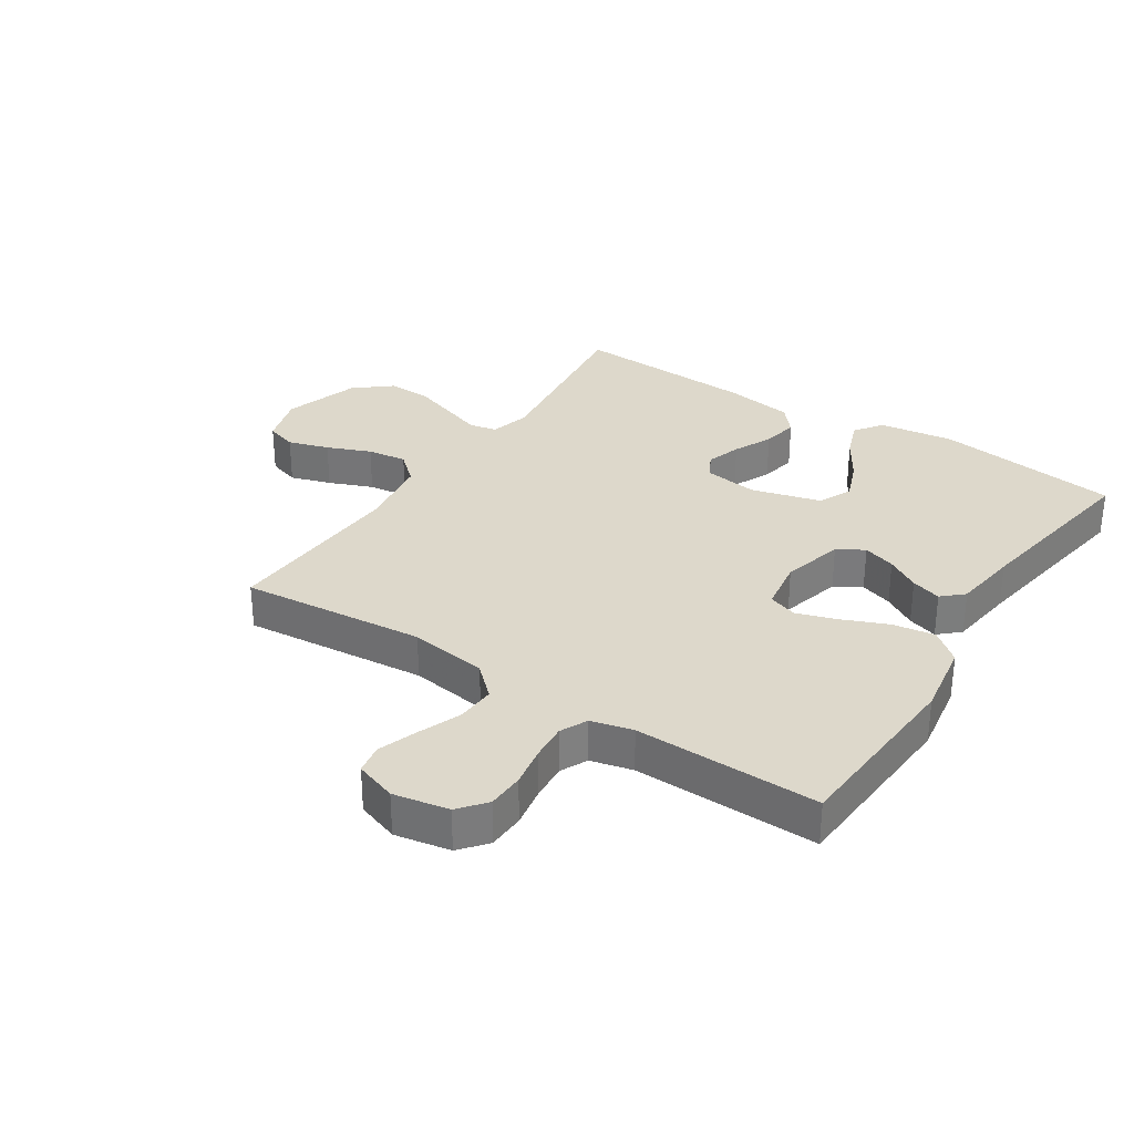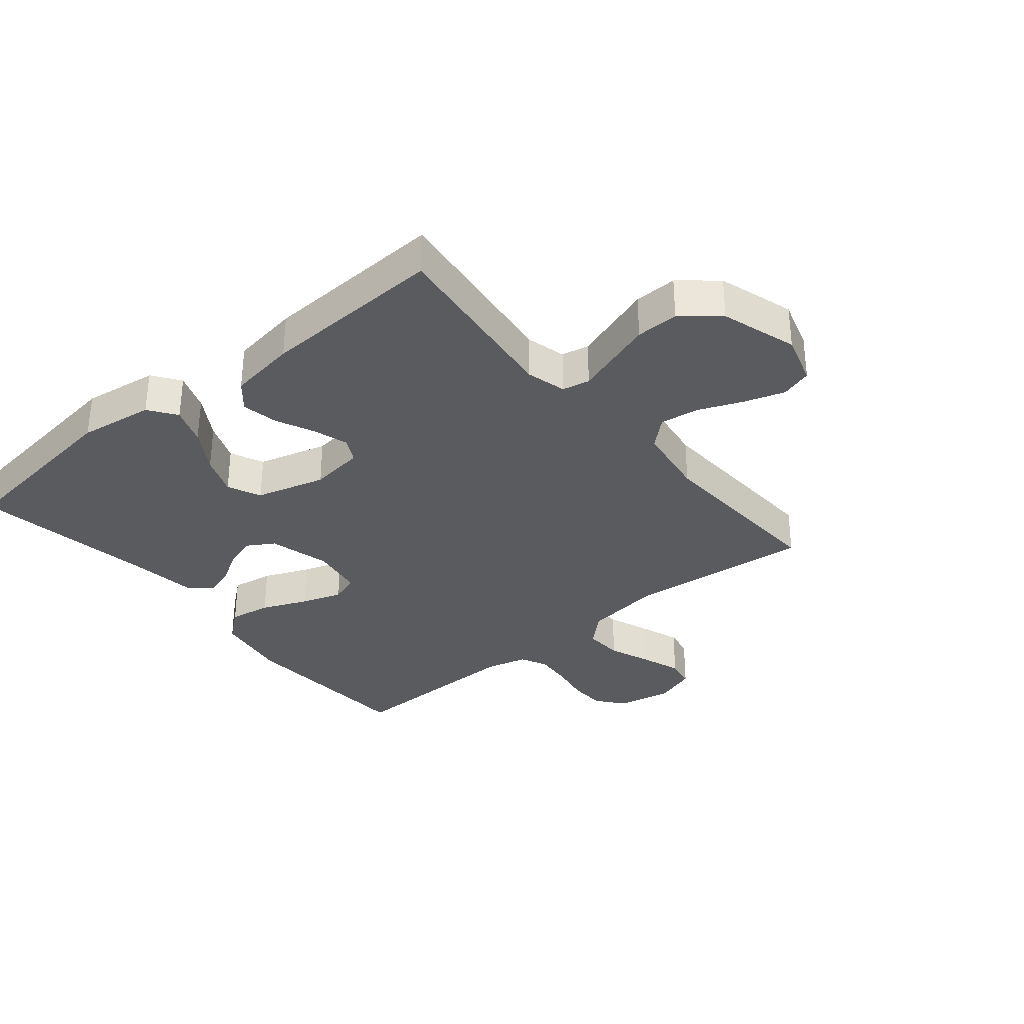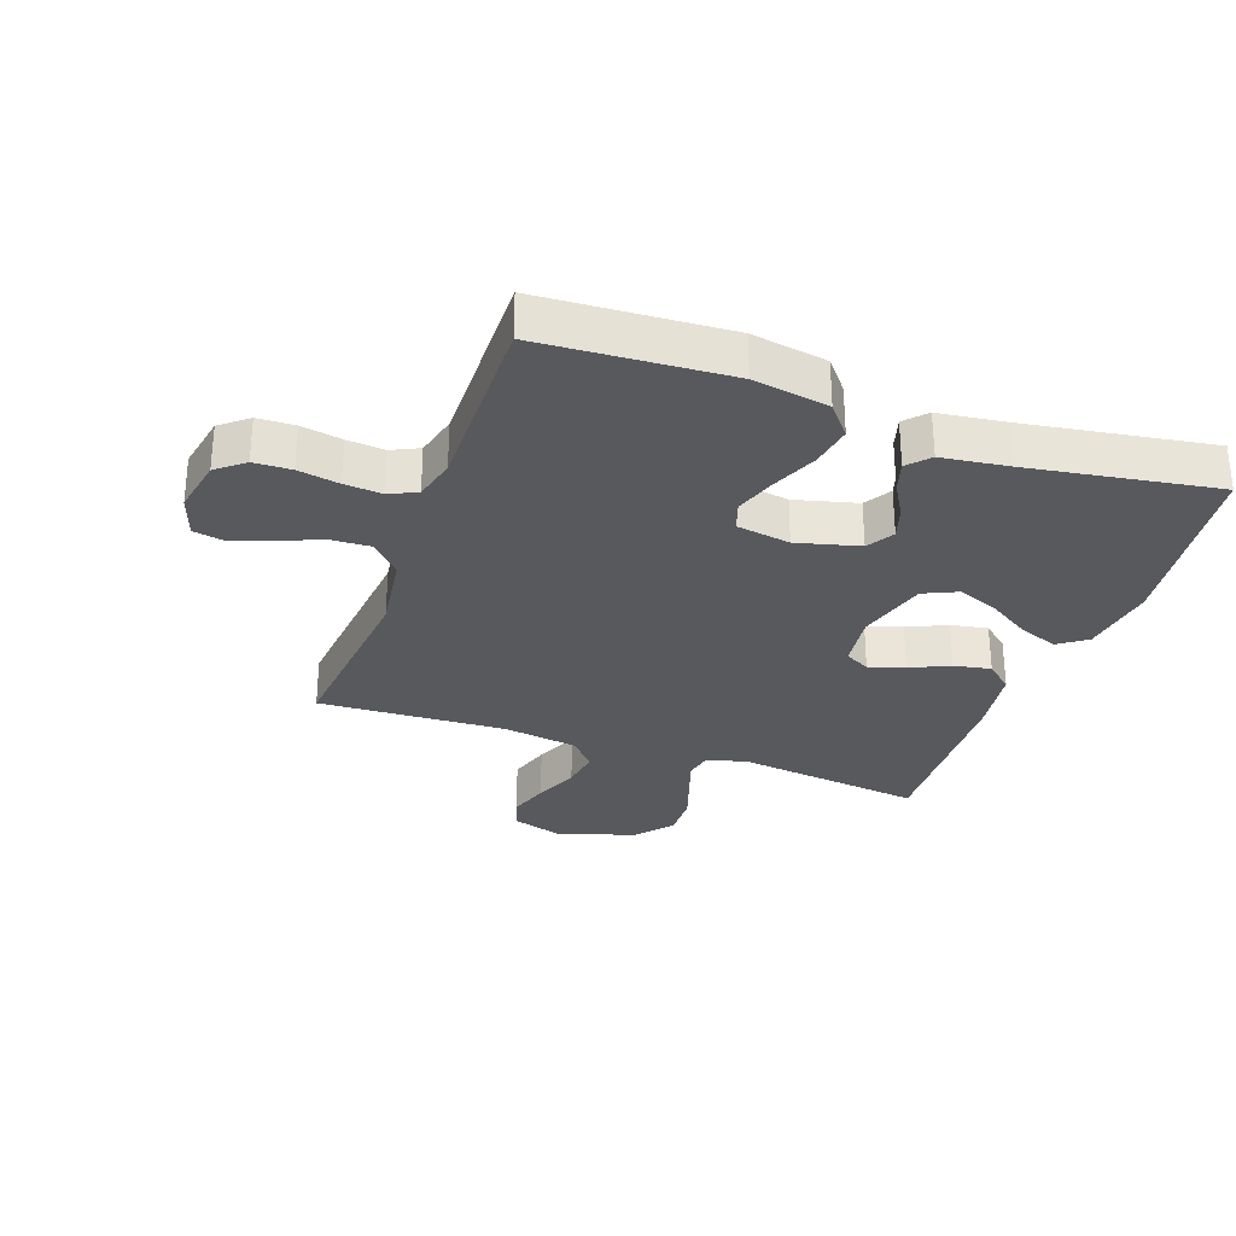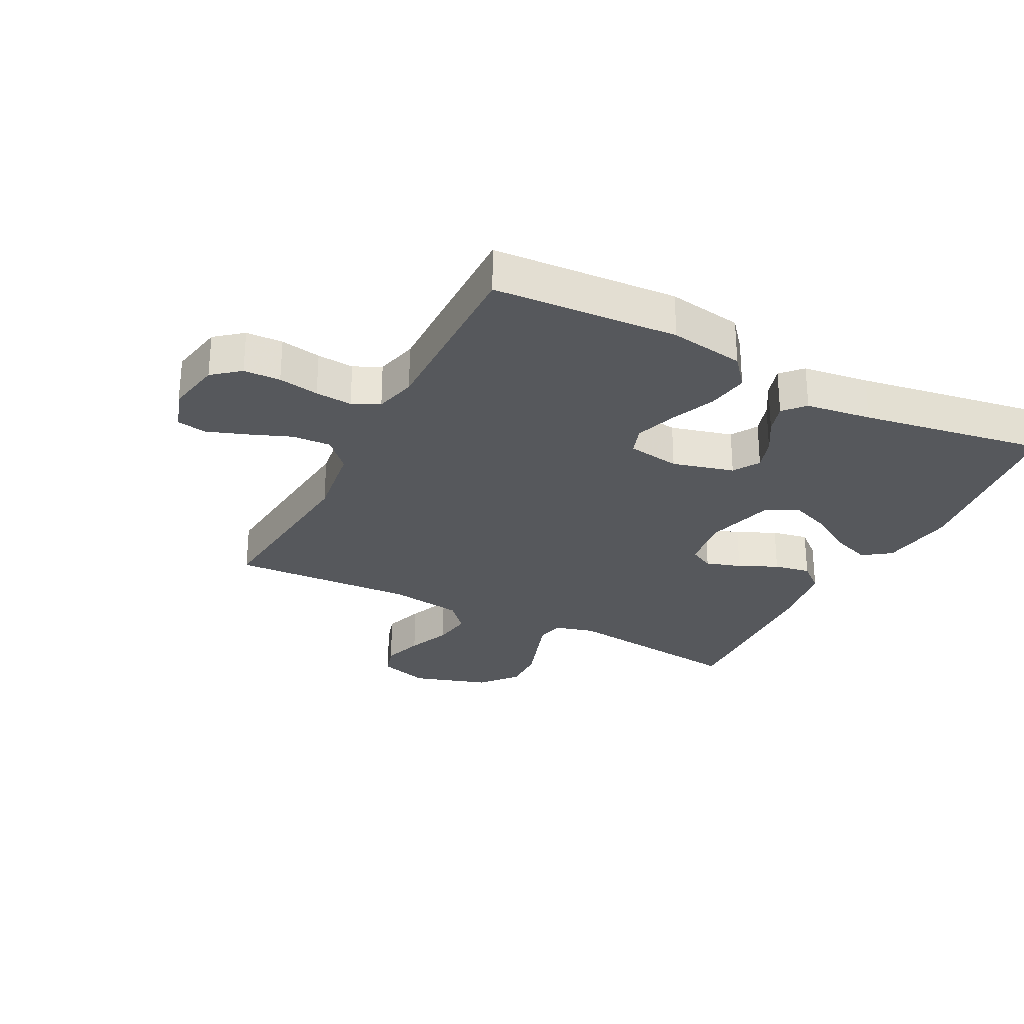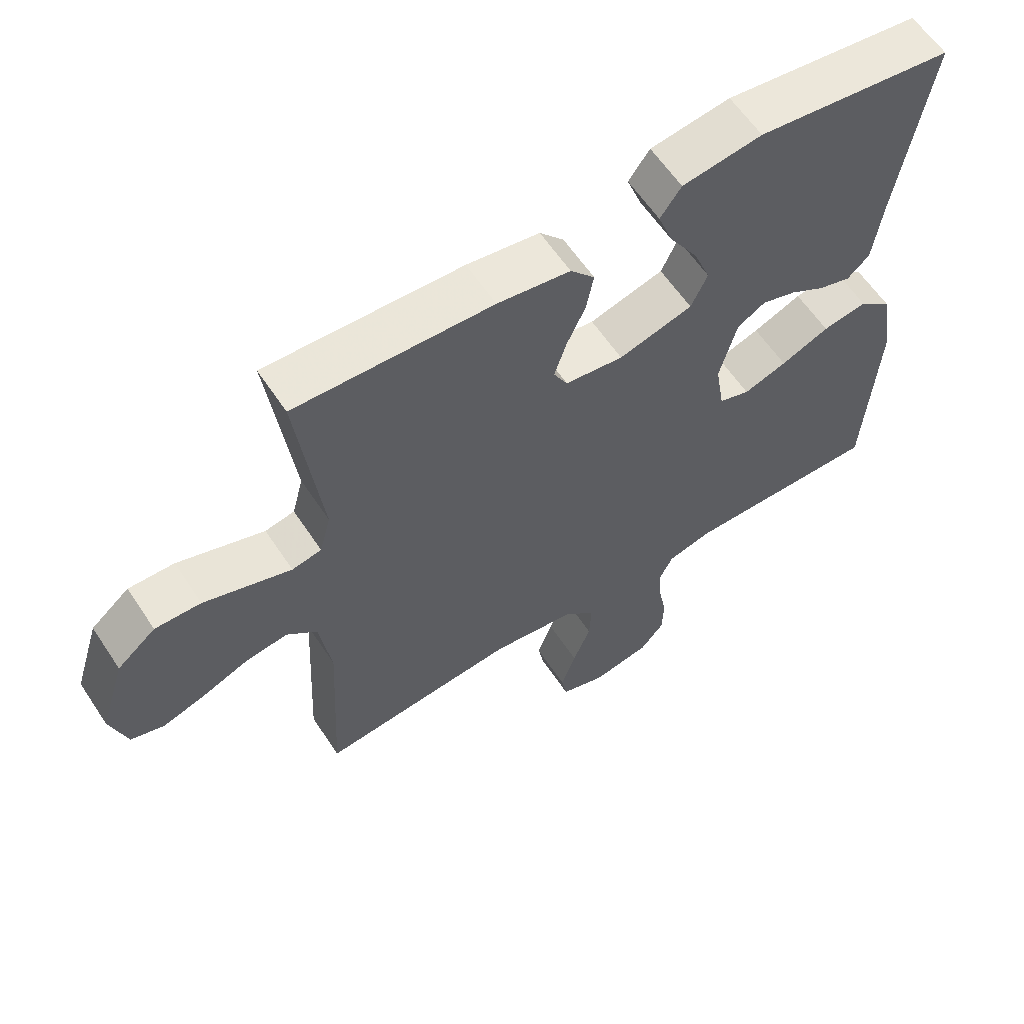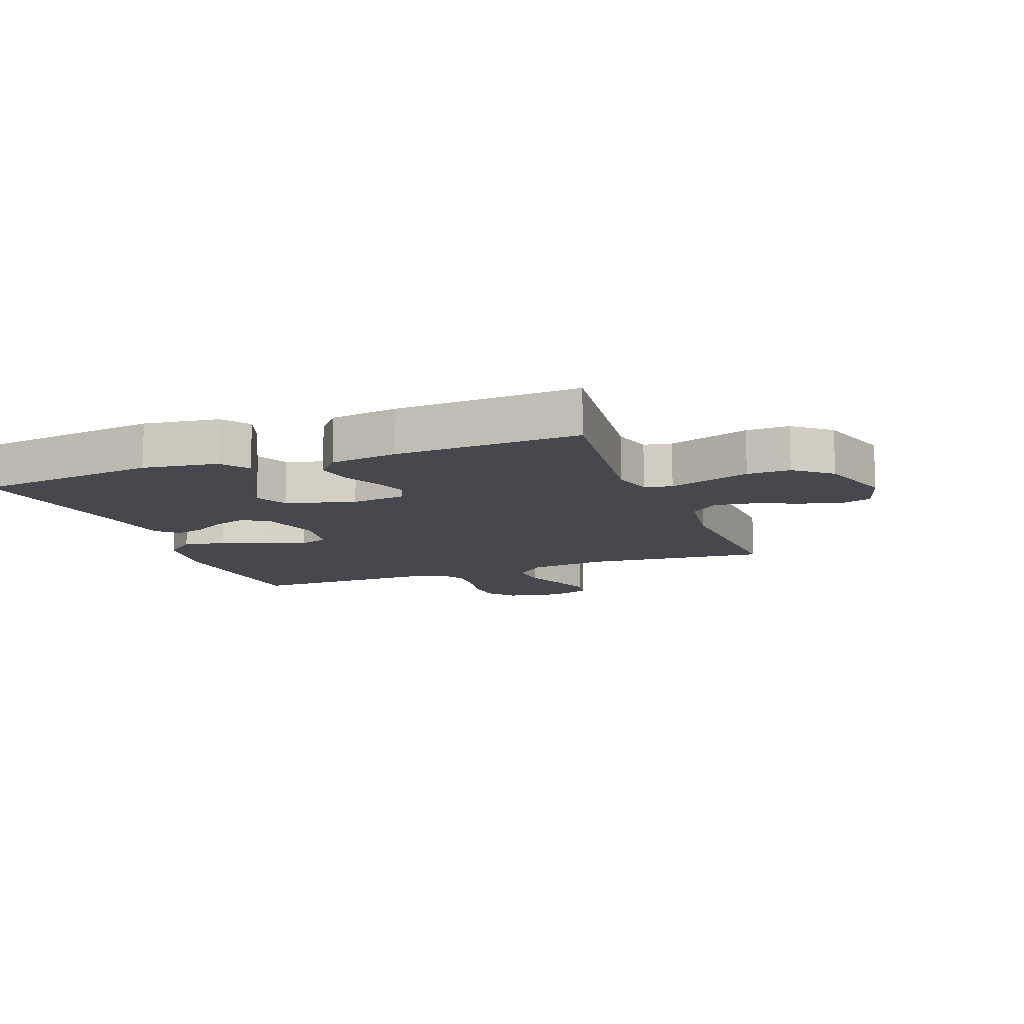
<metadata>
{"format":"obj","ext":"obj","renderer":"f3d","projection":"perspective","resolution":1024,"background":"white","views":[{"elev":31.5,"azim":-146.7,"up":"+Y"},{"elev":-33.1,"azim":39.5,"up":"+Y"},{"elev":-29.8,"azim":-109.7,"up":"+Y"},{"elev":-28.1,"azim":-117.2,"up":"+Y"},{"elev":60.5,"azim":146.6,"up":"+Z"},{"elev":-11.7,"azim":20.6,"up":"+Y"}]}
</metadata>
<code>
v -0.5 0.07 0.5
v -0.2 0.07 0.539
v -0.078 0.07 0.522
v -0.046 0.07 0.477
v -0.069 0.07 0.415
v -0.112 0.07 0.346
v -0.138 0.07 0.28
v -0.113 0.07 0.226
v 0 0.07 0.195
v 0.089 0.07 0.207
v 0.11 0.07 0.247
v 0.092 0.07 0.304
v 0.063 0.07 0.367
v 0.052 0.07 0.426
v 0.089 0.07 0.469
v 0.2 0.07 0.486
v 0.5 0.07 0.5
v 0.463 0.07 0.2
v 0.48 0.07 0.135
v 0.525 0.07 0.126
v 0.587 0.07 0.147
v 0.658 0.07 0.171
v 0.728 0.07 0.173
v 0.787 0.07 0.124
v 0.826 0.07 0
v 0.801 0.07 -0.082
v 0.75 0.07 -0.098
v 0.684 0.07 -0.077
v 0.613 0.07 -0.048
v 0.549 0.07 -0.039
v 0.503 0.07 -0.08
v 0.485 0.07 -0.2
v 0.5 0.07 -0.5
v 0.2 0.07 -0.471
v 0.073 0.07 -0.489
v 0.024 0.07 -0.535
v 0.027 0.07 -0.598
v 0.054 0.07 -0.667
v 0.077 0.07 -0.732
v 0.068 0.07 -0.78
v 0 0.07 -0.803
v -0.09 0.07 -0.786
v -0.126 0.07 -0.742
v -0.128 0.07 -0.682
v -0.116 0.07 -0.616
v -0.111 0.07 -0.556
v -0.132 0.07 -0.512
v -0.2 0.07 -0.495
v -0.5 0.07 -0.5
v -0.518 0.07 -0.2
v -0.498 0.07 -0.079
v -0.448 0.07 -0.038
v -0.38 0.07 -0.049
v -0.306 0.07 -0.08
v -0.24 0.07 -0.102
v -0.193 0.07 -0.086
v -0.179 0.07 0
v -0.205 0.07 0.1
v -0.248 0.07 0.126
v -0.301 0.07 0.109
v -0.355 0.07 0.077
v -0.404 0.07 0.062
v -0.438 0.07 0.093
v -0.452 0.07 0.2
v -0.5 0 0.5
v -0.2 0 0.539
v -0.078 0 0.522
v -0.046 0 0.477
v -0.069 0 0.415
v -0.112 0 0.346
v -0.138 0 0.28
v -0.113 0 0.226
v 0 0 0.195
v 0.089 0 0.207
v 0.11 0 0.247
v 0.092 0 0.304
v 0.063 0 0.367
v 0.052 0 0.426
v 0.089 0 0.469
v 0.2 0 0.486
v 0.5 0 0.5
v 0.463 0 0.2
v 0.48 0 0.135
v 0.525 0 0.126
v 0.587 0 0.147
v 0.658 0 0.171
v 0.728 0 0.173
v 0.787 0 0.124
v 0.826 0 0
v 0.801 0 -0.082
v 0.75 0 -0.098
v 0.684 0 -0.077
v 0.613 0 -0.048
v 0.549 0 -0.039
v 0.503 0 -0.08
v 0.485 0 -0.2
v 0.5 0 -0.5
v 0.2 0 -0.471
v 0.073 0 -0.489
v 0.024 0 -0.535
v 0.027 0 -0.598
v 0.054 0 -0.667
v 0.077 0 -0.732
v 0.068 0 -0.78
v 0 0 -0.803
v -0.09 0 -0.786
v -0.126 0 -0.742
v -0.128 0 -0.682
v -0.116 0 -0.616
v -0.111 0 -0.556
v -0.132 0 -0.512
v -0.2 0 -0.495
v -0.5 0 -0.5
v -0.518 0 -0.2
v -0.498 0 -0.079
v -0.448 0 -0.038
v -0.38 0 -0.049
v -0.306 0 -0.08
v -0.24 0 -0.102
v -0.193 0 -0.086
v -0.179 0 0
v -0.205 0 0.1
v -0.248 0 0.126
v -0.301 0 0.109
v -0.355 0 0.077
v -0.404 0 0.062
v -0.438 0 0.093
v -0.452 0 0.2
f 61 62 63 64
f 60 61 64 1
f 59 60 1 2
f 58 59 2 3
f 51 52 53 54
f 51 54 55
f 48 49 50 51
f 47 48 51 55
f 46 47 55 56
f 42 43 44 45
f 42 45 46
f 41 42 46
f 37 38 39 40
f 37 40 41 46
f 32 33 34
f 31 32 34 35
f 26 27 28 29
f 24 25 26 29
f 24 29 30
f 23 24 30
f 20 21 22 23
f 20 23 30 31
f 15 16 17 18
f 15 18 19
f 12 13 14 15
f 11 12 15 19
f 10 11 19
f 9 10 19 20
f 3 4 5 6
f 3 6 7
f 58 3 7
f 57 58 7 8
f 56 57 8 9
f 36 37 46 56
f 31 35 36 56
f 9 20 31 56
f 128 127 126 125
f 65 128 125 124
f 66 65 124 123
f 67 66 123 122
f 118 117 116 115
f 119 118 115
f 115 114 113 112
f 119 115 112 111
f 120 119 111 110
f 109 108 107 106
f 110 109 106
f 110 106 105
f 104 103 102 101
f 110 105 104 101
f 98 97 96
f 99 98 96 95
f 93 92 91 90
f 93 90 89 88
f 94 93 88
f 94 88 87
f 87 86 85 84
f 95 94 87 84
f 82 81 80 79
f 83 82 79
f 79 78 77 76
f 83 79 76 75
f 83 75 74
f 84 83 74 73
f 70 69 68 67
f 71 70 67
f 71 67 122
f 72 71 122 121
f 73 72 121 120
f 120 110 101 100
f 120 100 99 95
f 120 95 84 73
f 1 65 66 2
f 2 66 67 3
f 3 67 68 4
f 4 68 69 5
f 5 69 70 6
f 6 70 71 7
f 7 71 72 8
f 8 72 73 9
f 9 73 74 10
f 10 74 75 11
f 11 75 76 12
f 12 76 77 13
f 13 77 78 14
f 14 78 79 15
f 15 79 80 16
f 16 80 81 17
f 17 81 82 18
f 18 82 83 19
f 19 83 84 20
f 20 84 85 21
f 21 85 86 22
f 22 86 87 23
f 23 87 88 24
f 24 88 89 25
f 25 89 90 26
f 26 90 91 27
f 27 91 92 28
f 28 92 93 29
f 29 93 94 30
f 30 94 95 31
f 31 95 96 32
f 32 96 97 33
f 33 97 98 34
f 34 98 99 35
f 35 99 100 36
f 36 100 101 37
f 37 101 102 38
f 38 102 103 39
f 39 103 104 40
f 40 104 105 41
f 41 105 106 42
f 42 106 107 43
f 43 107 108 44
f 44 108 109 45
f 45 109 110 46
f 46 110 111 47
f 47 111 112 48
f 48 112 113 49
f 49 113 114 50
f 50 114 115 51
f 51 115 116 52
f 52 116 117 53
f 53 117 118 54
f 54 118 119 55
f 55 119 120 56
f 56 120 121 57
f 57 121 122 58
f 58 122 123 59
f 59 123 124 60
f 60 124 125 61
f 61 125 126 62
f 62 126 127 63
f 63 127 128 64
f 64 128 65 1

</code>
